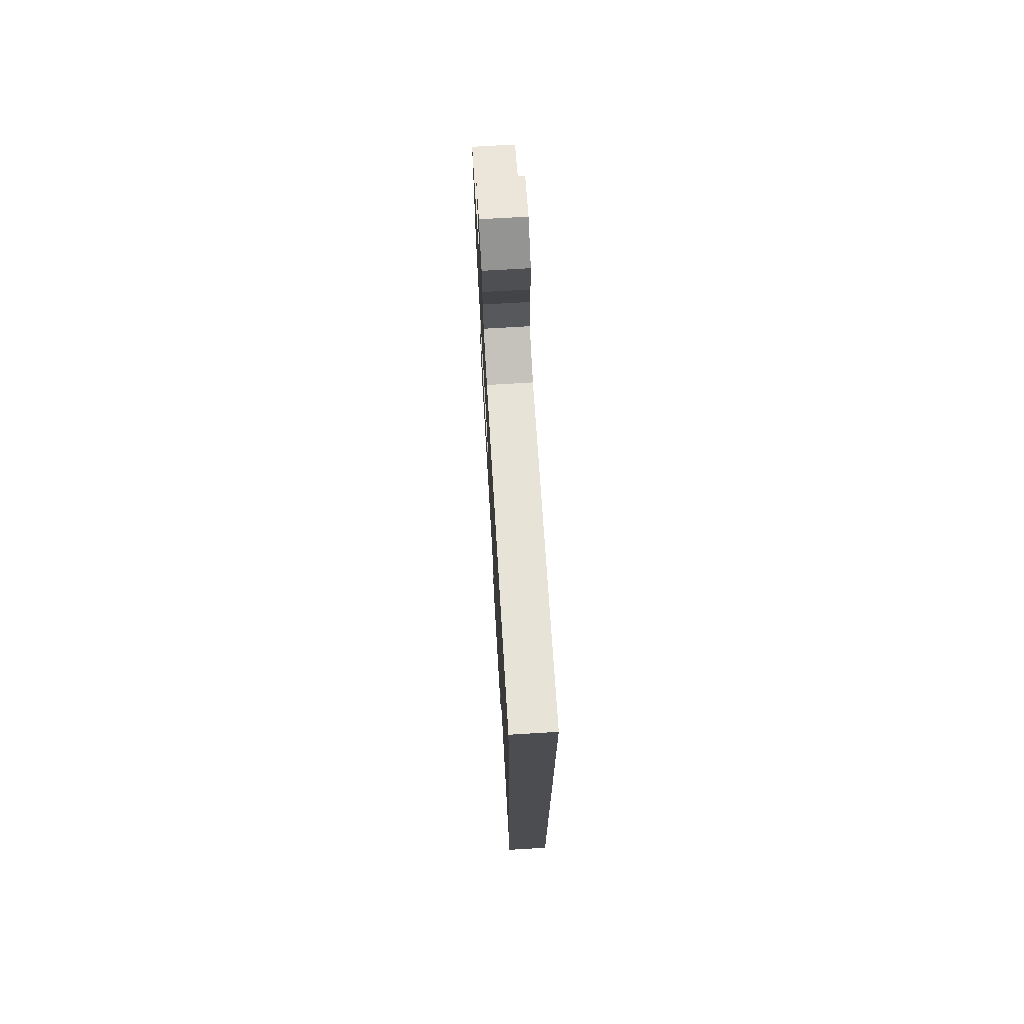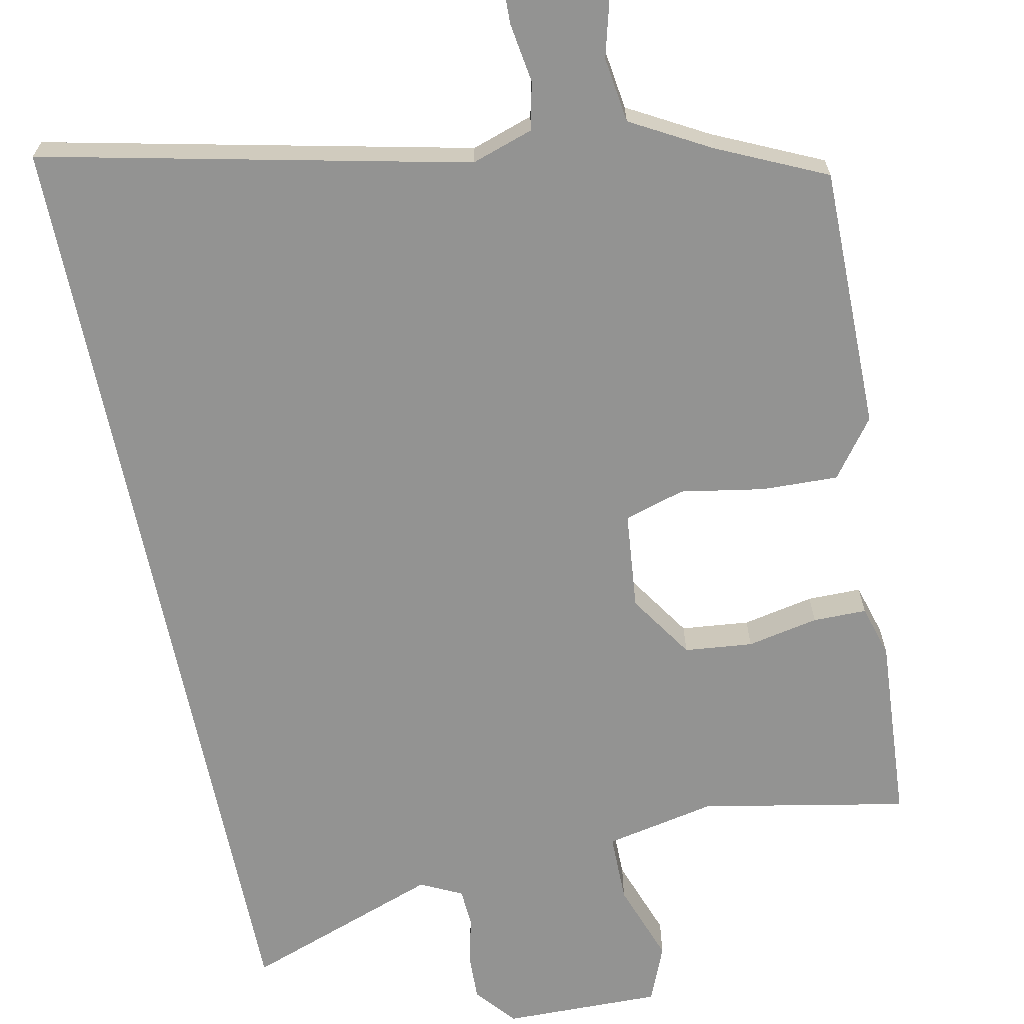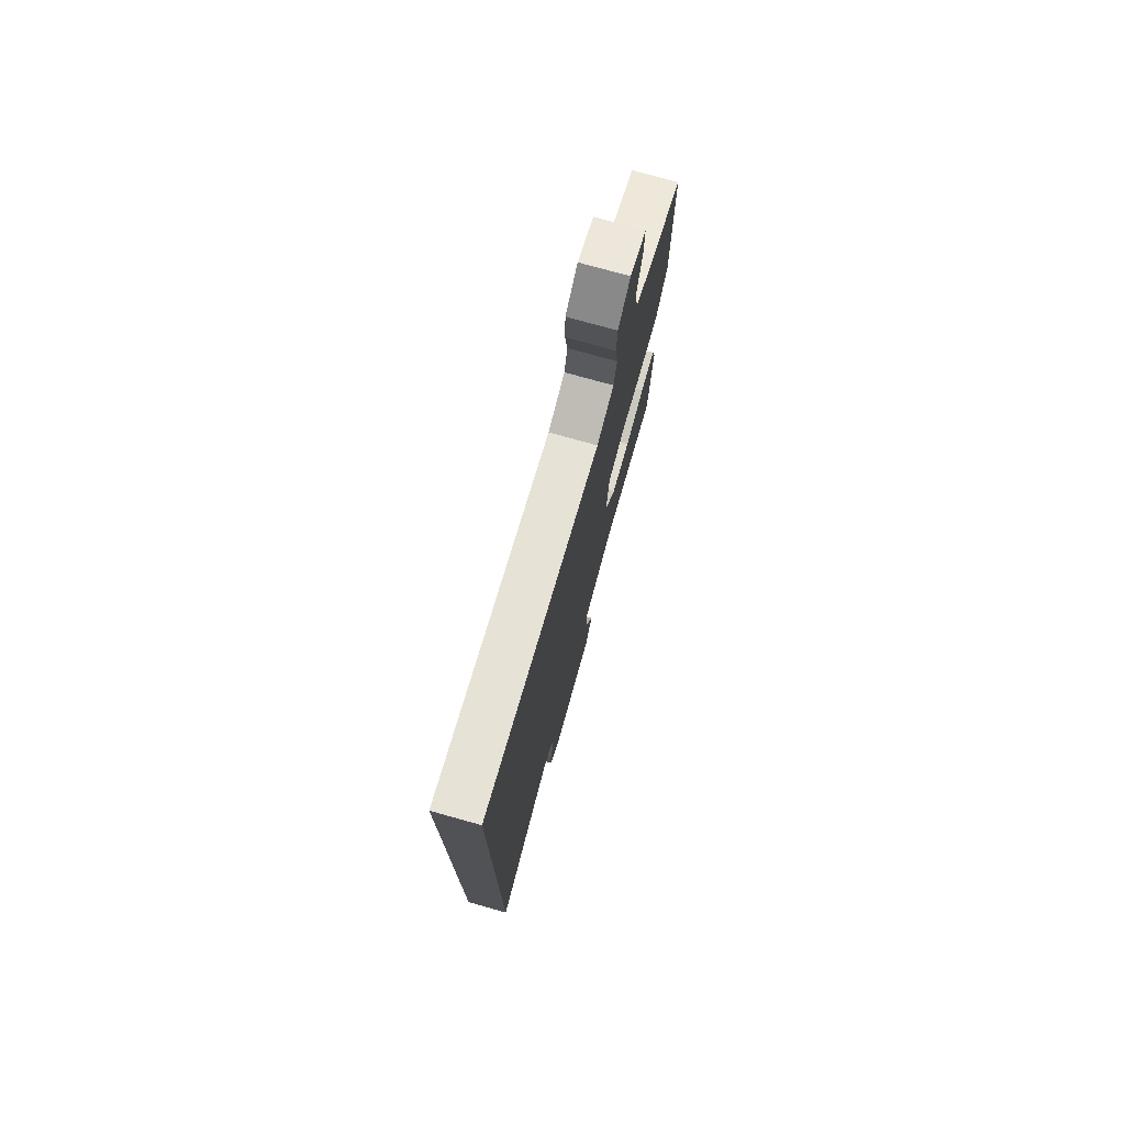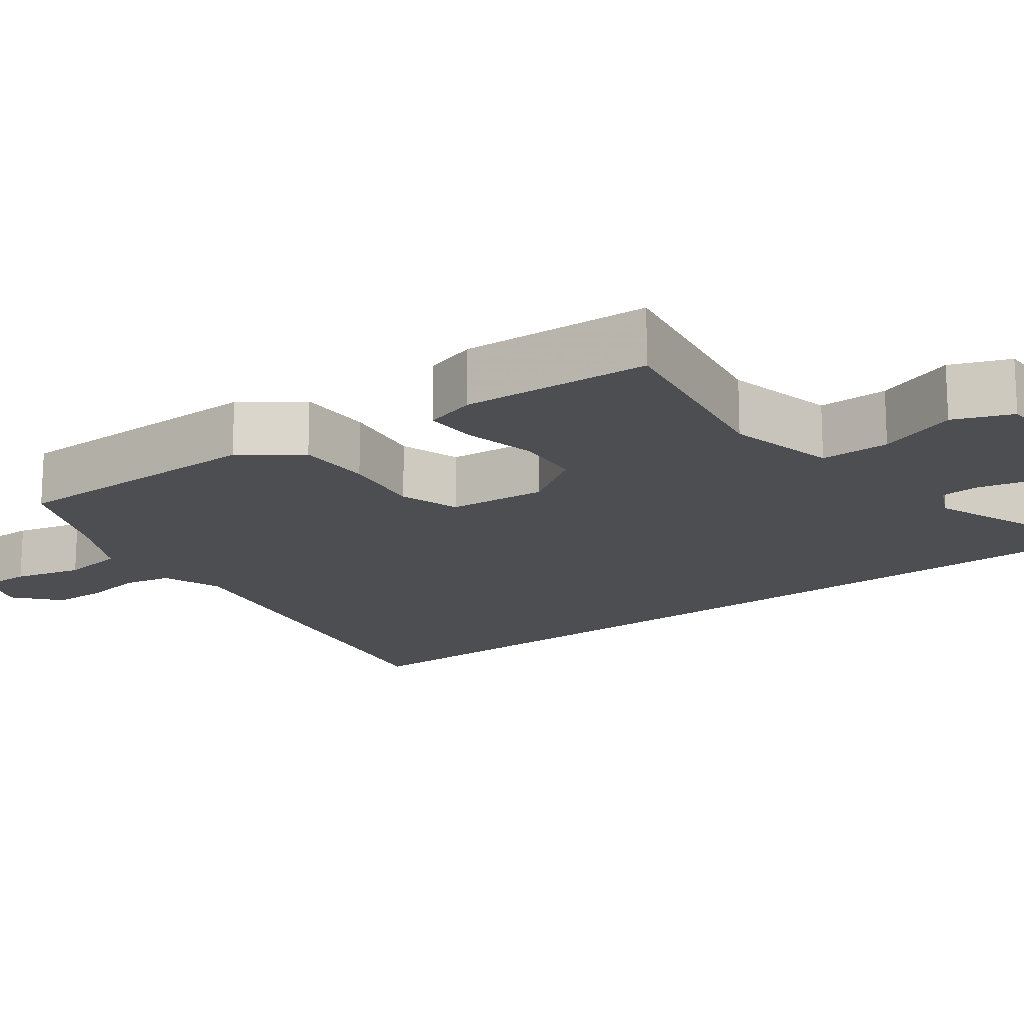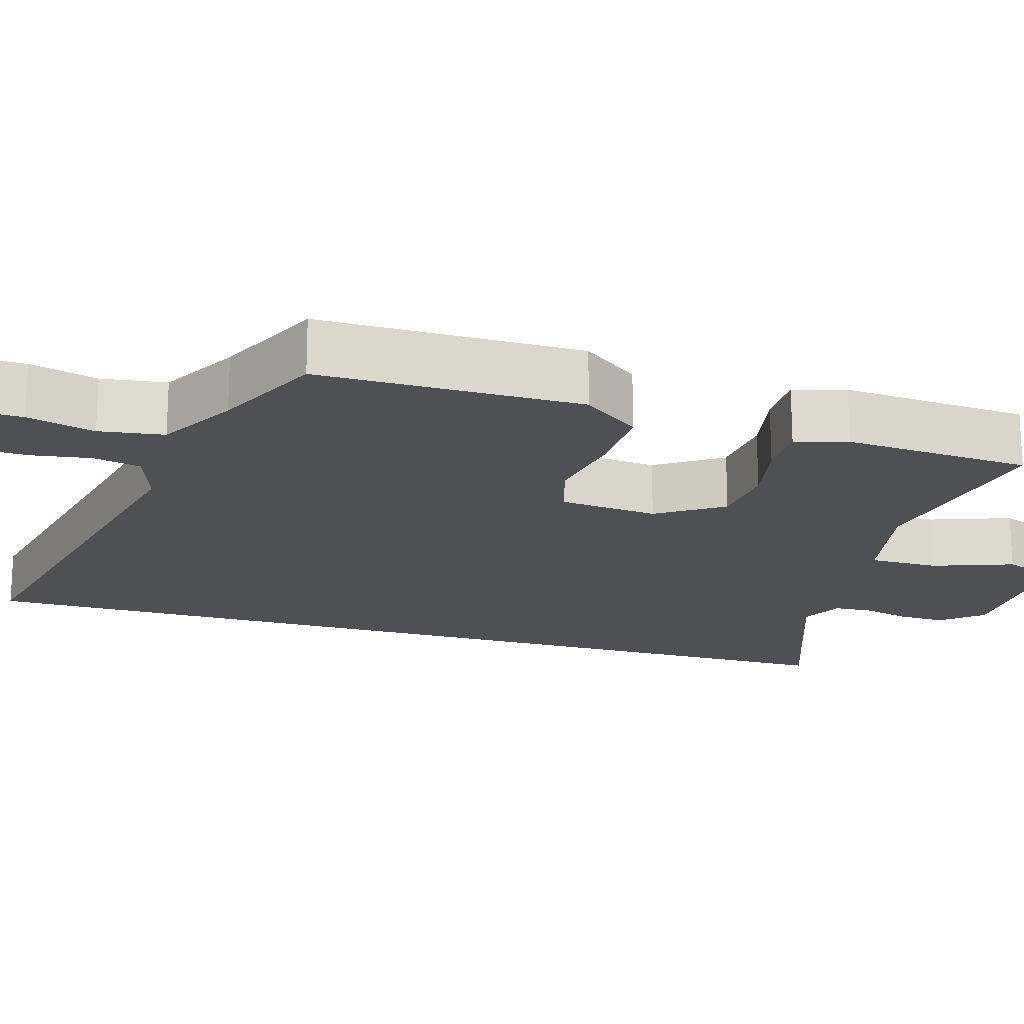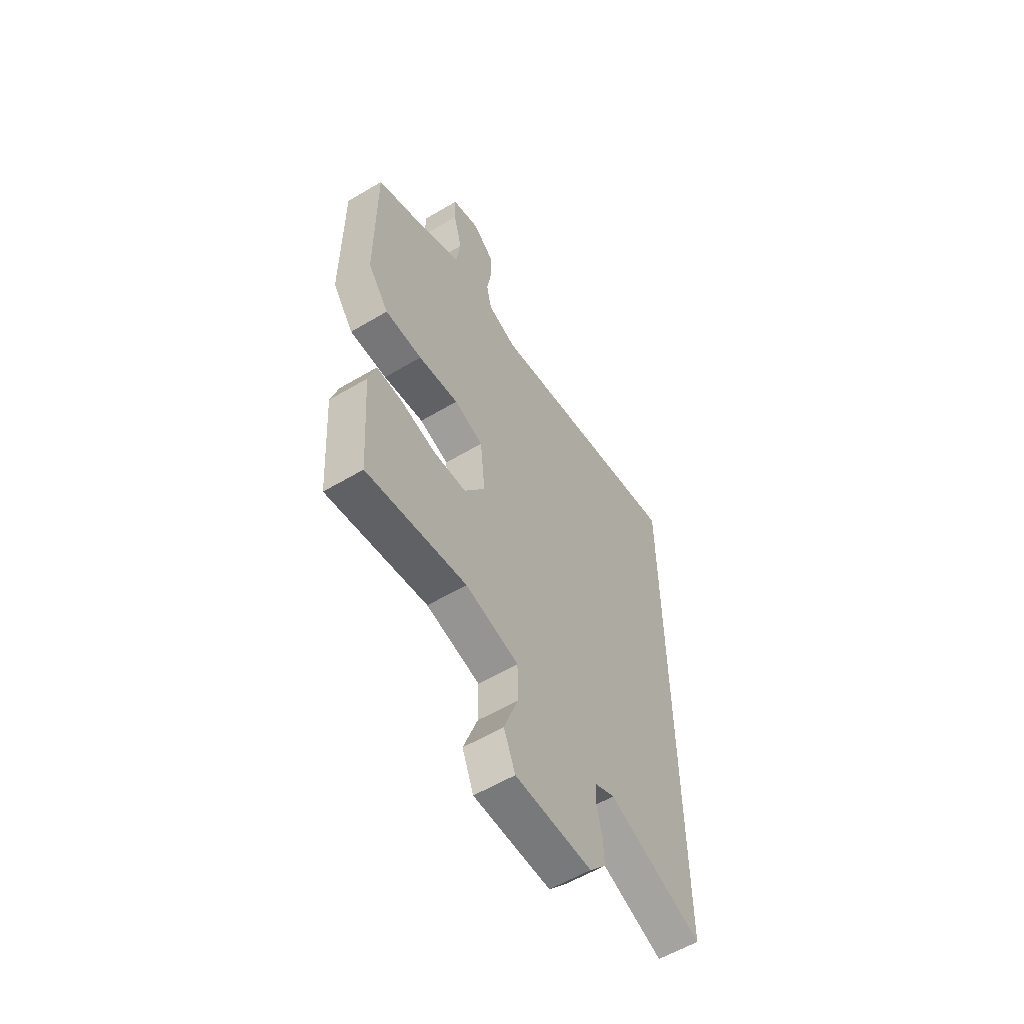
<metadata>
{"format":"obj","ext":"obj","renderer":"f3d","projection":"perspective","resolution":1024,"background":"white","views":[{"elev":73.7,"azim":-93.4,"up":"+Z"},{"elev":-66.6,"azim":11.6,"up":"+Y"},{"elev":76.4,"azim":-74.4,"up":"+Z"},{"elev":-16.6,"azim":127.7,"up":"+Y"},{"elev":-19.0,"azim":73.6,"up":"+Y"},{"elev":-58.3,"azim":121.6,"up":"+Z"}]}
</metadata>
<code>
v 0.465 0.07 -0.51
v 0.193 0.07 -0.458
v 0.047 0.07 -0.488
v 0.047 0.07 -0.58
v 0.085 0.07 -0.686
v 0.054 0.07 -0.762
v -0.155 0.07 -0.759
v -0.2 0.07 -0.706
v -0.198 0.07 -0.643
v -0.183 0.07 -0.581
v -0.186 0.07 -0.53
v -0.241 0.07 -0.503
v -0.5 0.07 -0.596
v -0.5 0.07 0.671
v 0.06 0.07 0.548
v 0.141 0.07 0.575
v 0.155 0.07 0.638
v 0.143 0.07 0.716
v 0.145 0.07 0.79
v 0.203 0.07 0.838
v 0.279 0.07 0.81
v 0.277 0.07 0.738
v 0.253 0.07 0.648
v 0.265 0.07 0.562
v 0.369 0.07 0.504
v 0.512 0.07 0.438
v 0.511 0.07 0.09
v 0.454 0.07 0.014
v 0.353 0.07 0.017
v 0.243 0.07 0.036
v 0.163 0.07 0.012
v 0.15 0.07 -0.118
v 0.207 0.07 -0.204
v 0.297 0.07 -0.213
v 0.391 0.07 -0.194
v 0.462 0.07 -0.194
v 0.482 0.07 -0.263
v 0.465 0 -0.51
v 0.193 0 -0.458
v 0.047 0 -0.488
v 0.047 0 -0.58
v 0.085 0 -0.686
v 0.054 0 -0.762
v -0.155 0 -0.759
v -0.2 0 -0.706
v -0.198 0 -0.643
v -0.183 0 -0.581
v -0.186 0 -0.53
v -0.241 0 -0.503
v -0.5 0 -0.596
v -0.5 0 0.671
v 0.06 0 0.548
v 0.141 0 0.575
v 0.155 0 0.638
v 0.143 0 0.716
v 0.145 0 0.79
v 0.203 0 0.838
v 0.279 0 0.81
v 0.277 0 0.738
v 0.253 0 0.648
v 0.265 0 0.562
v 0.369 0 0.504
v 0.512 0 0.438
v 0.511 0 0.09
v 0.454 0 0.014
v 0.353 0 0.017
v 0.243 0 0.036
v 0.163 0 0.012
v 0.15 0 -0.118
v 0.207 0 -0.204
v 0.297 0 -0.213
v 0.391 0 -0.194
v 0.462 0 -0.194
v 0.482 0 -0.263
f 37 1 2
f 36 37 2
f 35 36 2
f 34 35 2
f 33 34 2 3
f 32 33 3
f 31 32 3
f 28 29 30
f 27 28 30
f 26 27 30
f 25 26 30
f 24 25 30 31
f 23 24 31 3
f 21 22 23
f 20 21 23
f 19 20 23
f 18 19 23
f 17 18 23
f 16 17 23 3
f 12 13 14 15
f 15 16 3
f 12 15 3
f 11 12 3
f 8 9 10
f 7 8 10
f 6 7 10
f 5 6 10
f 4 5 10
f 3 4 10 11
f 39 38 74
f 39 74 73
f 39 73 72
f 39 72 71
f 40 39 71 70
f 40 70 69
f 40 69 68
f 67 66 65
f 67 65 64
f 67 64 63
f 67 63 62
f 68 67 62 61
f 40 68 61 60
f 60 59 58
f 60 58 57
f 60 57 56
f 60 56 55
f 60 55 54
f 40 60 54 53
f 52 51 50 49
f 40 53 52
f 40 52 49
f 40 49 48
f 47 46 45
f 47 45 44
f 47 44 43
f 47 43 42
f 47 42 41
f 48 47 41 40
f 1 38 39 2
f 2 39 40 3
f 3 40 41 4
f 4 41 42 5
f 5 42 43 6
f 6 43 44 7
f 7 44 45 8
f 8 45 46 9
f 9 46 47 10
f 10 47 48 11
f 11 48 49 12
f 12 49 50 13
f 13 50 51 14
f 14 51 52 15
f 15 52 53 16
f 16 53 54 17
f 17 54 55 18
f 18 55 56 19
f 19 56 57 20
f 20 57 58 21
f 21 58 59 22
f 22 59 60 23
f 23 60 61 24
f 24 61 62 25
f 25 62 63 26
f 26 63 64 27
f 27 64 65 28
f 28 65 66 29
f 29 66 67 30
f 30 67 68 31
f 31 68 69 32
f 32 69 70 33
f 33 70 71 34
f 34 71 72 35
f 35 72 73 36
f 36 73 74 37
f 37 74 38 1

</code>
